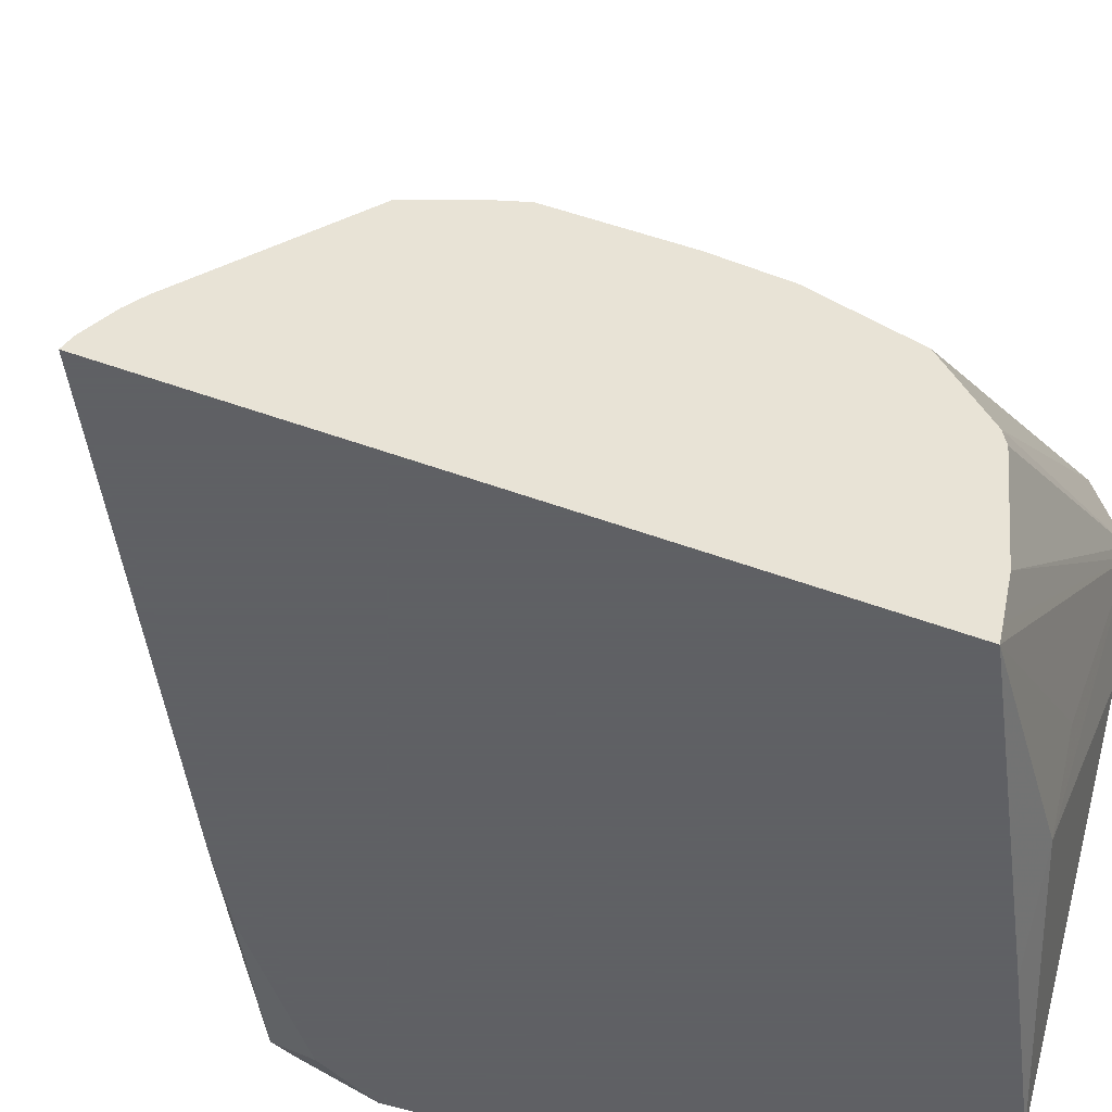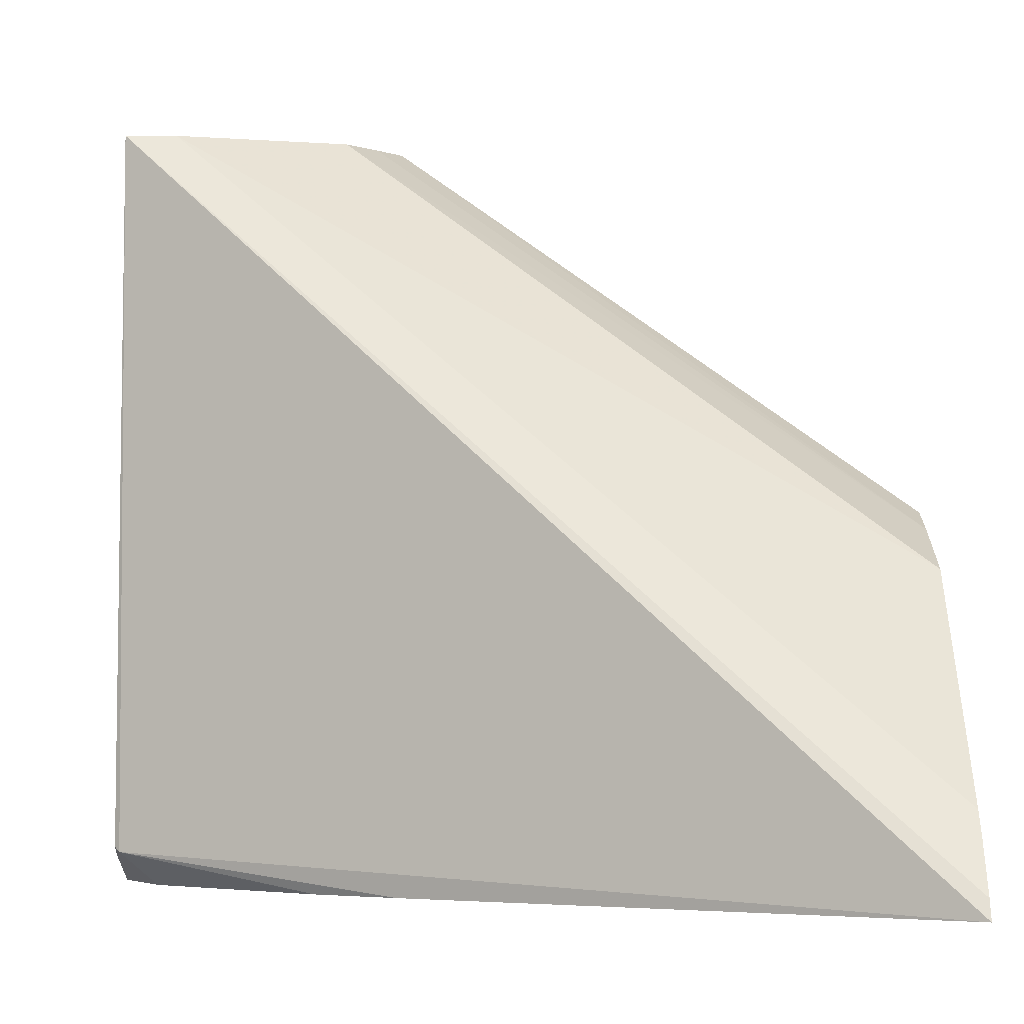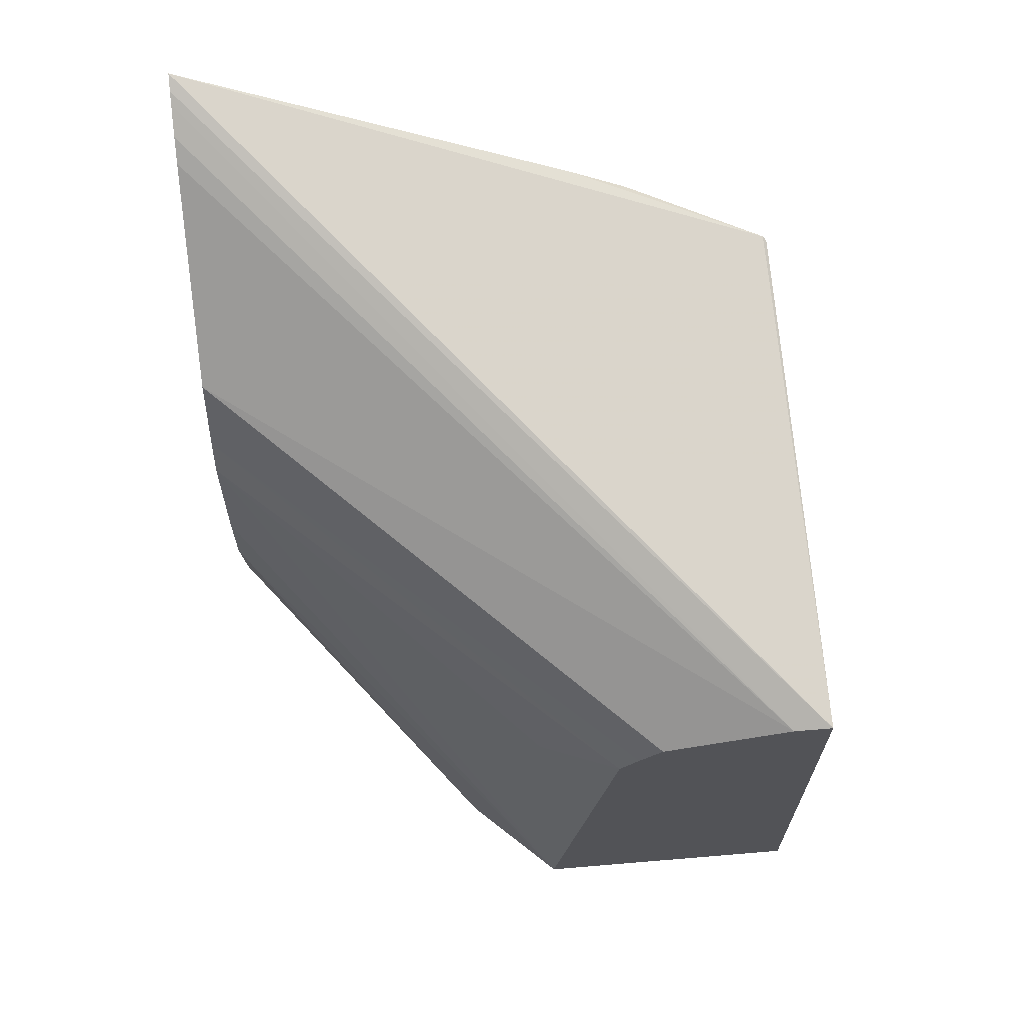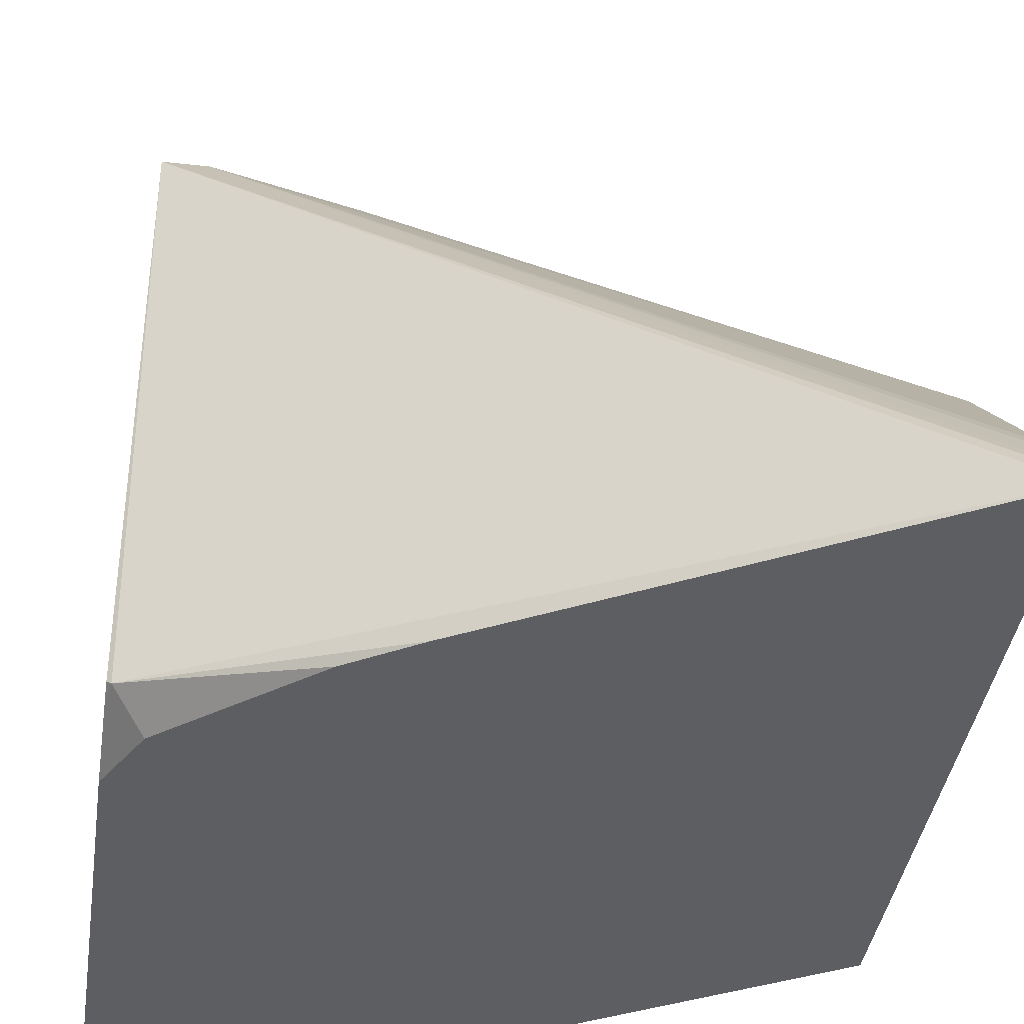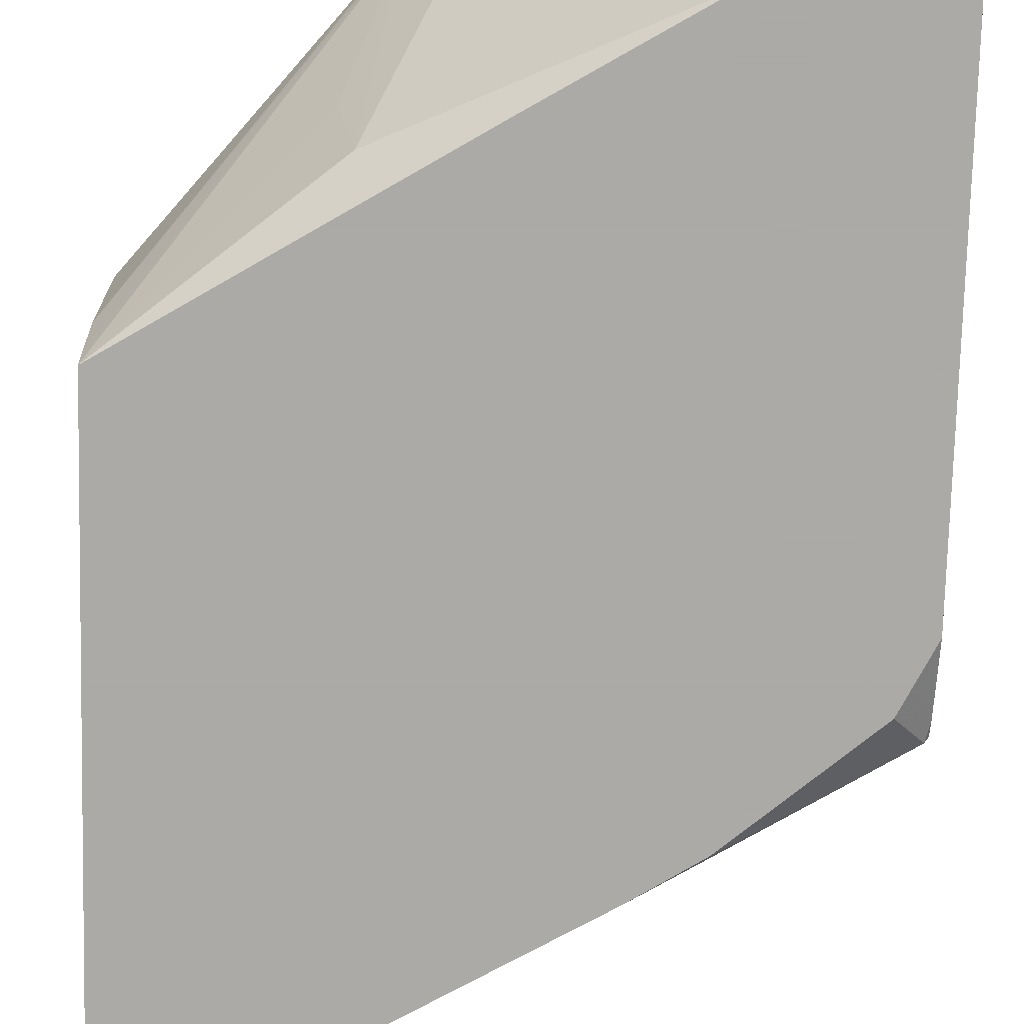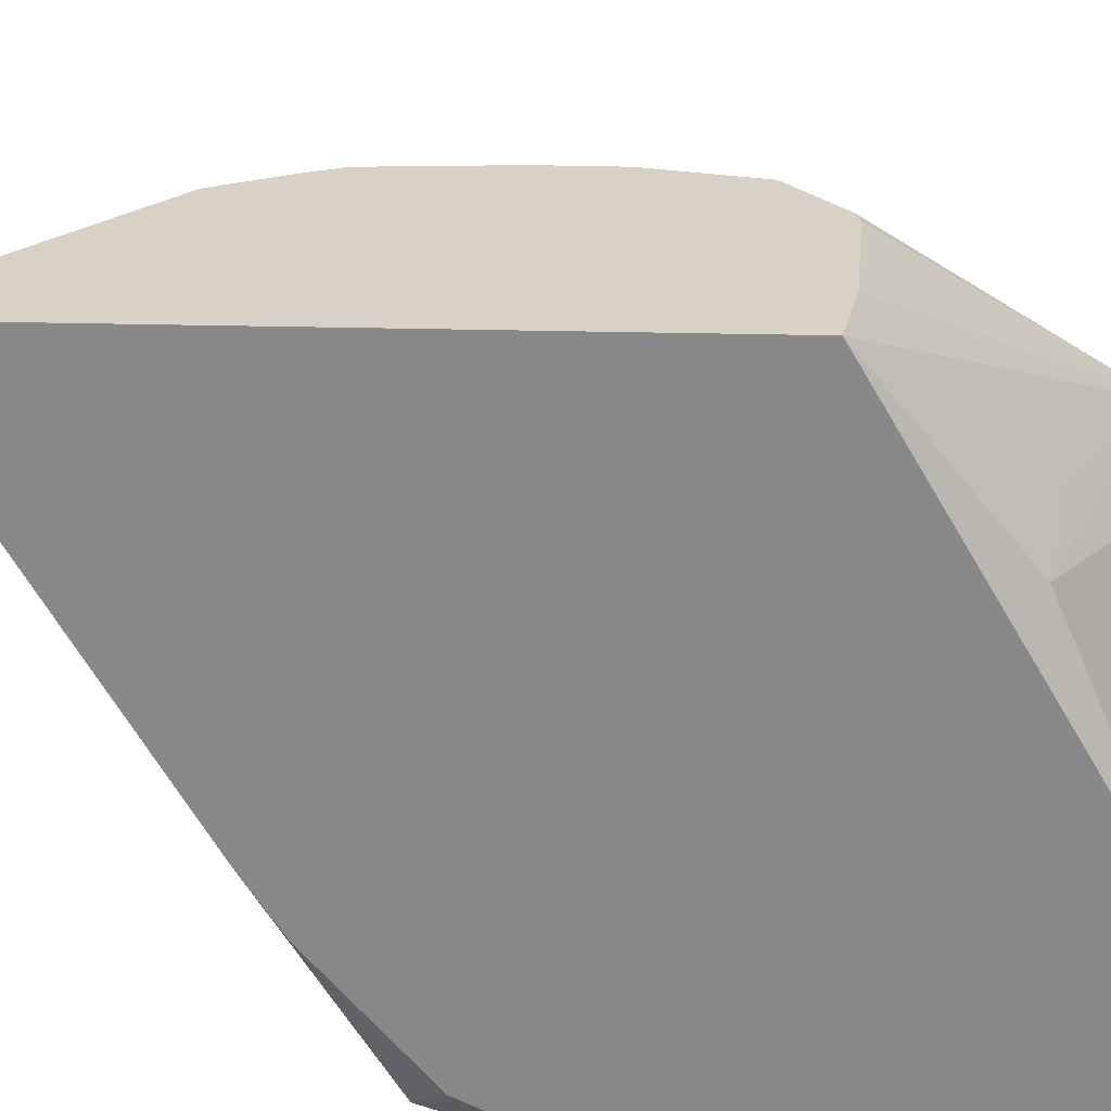
<metadata>
{"format":"obj","ext":"obj","renderer":"f3d","projection":"perspective","resolution":1024,"background":"white","views":[{"elev":-45.3,"azim":-113.5,"up":"+Z"},{"elev":-3.4,"azim":179.2,"up":"+Z"},{"elev":66.9,"azim":-4.8,"up":"+Y"},{"elev":-38.5,"azim":171.9,"up":"+Z"},{"elev":-75.7,"azim":-1.5,"up":"+Z"},{"elev":-62.9,"azim":-91.0,"up":"+Z"}]}
</metadata>
<code>
v 0.2624 0.26 0.06061
v 0.2624 0.2551 0.05814
v 0.2612 0.2612 0.05937
v 0.2624 0.2493 0.2417
v 0.2525 0.2525 0.05064
v 0.2624 0.2326 0.05064
v 0.2111 0.2875 0.05064
v 0.191 0.3003 0.05064
v 0.06339 0.3743 0.05064
v 0.06339 0.3719 0.05556
v 0.2493 0.2493 0.2417
v 0.2624 0.08453 0.2417
v 0.2624 0.08453 0.05064
v 0.06339 0.1735 0.05064
v 0.06339 0.3696 0.05894
v 0.2061 0.2379 0.2417
v 0.06339 0.364 0.06732
v 0.06339 0.3588 0.07387
v 0.06339 0.31 0.128
v 0.1718 0.08453 0.2417
v 0.211 0.08453 0.05064
v 0.1586 0.1158 0.05064
v 0.1247 0.1247 0.06235
v 0.1187 0.1187 0.09498
v 0.1317 0.08453 0.1751
v 0.06339 0.1719 0.05746
v 0.1985 0.2293 0.2417
v 0.06339 0.2888 0.1386
v 0.1423 0.08453 0.2139
v 0.1921 0.2213 0.2417
v 0.1662 0.2018 0.2256
v 0.06339 0.2779 0.1433
v 0.06339 0.2375 0.1464
v 0.06339 0.2137 0.1464
v 0.1458 0.08453 0.1436
v 0.1311 0.08453 0.1785
v 0.06339 0.1682 0.07422
v 0.06339 0.1811 0.1394
v 0.06339 0.1654 0.1195
v 0.06339 0.1642 0.1147
f 12 35 21
f 14 25 26
f 14 24 25
f 14 23 24
f 14 22 23
f 12 21 13
f 16 19 28
f 12 25 35
f 11 15 17
f 12 29 36
f 12 20 29
f 11 19 16
f 11 18 19
f 11 17 18
f 10 15 11
f 16 28 27
f 12 36 25
f 20 30 31
f 30 32 31
f 20 32 33
f 9 15 10
f 36 39 40
f 36 40 37
f 29 39 36
f 29 38 39
f 29 34 38
f 28 32 30
f 20 31 32
f 27 28 30
f 25 36 37
f 23 25 24
f 23 35 25
f 21 23 22
f 21 35 23
f 20 34 29
f 20 33 34
f 25 37 26
f 9 17 15
f 9 40 39
f 9 19 18
f 4 16 27
f 4 11 16
f 4 10 11
f 4 9 10
f 3 9 4
f 3 8 9
f 3 7 8
f 3 5 7
f 2 6 5
f 2 5 3
f 1 13 6
f 1 12 13
f 1 4 12
f 1 3 4
f 1 2 3
f 4 27 30
f 4 30 20
f 1 6 2
f 5 6 13
f 4 20 12
f 9 28 19
f 9 32 28
f 9 33 32
f 9 38 34
f 9 39 38
f 9 18 17
f 9 37 40
f 9 34 33
f 9 14 26
f 5 8 7
f 5 9 8
f 5 14 9
f 5 22 14
f 5 21 22
f 9 26 37
f 5 13 21

</code>
